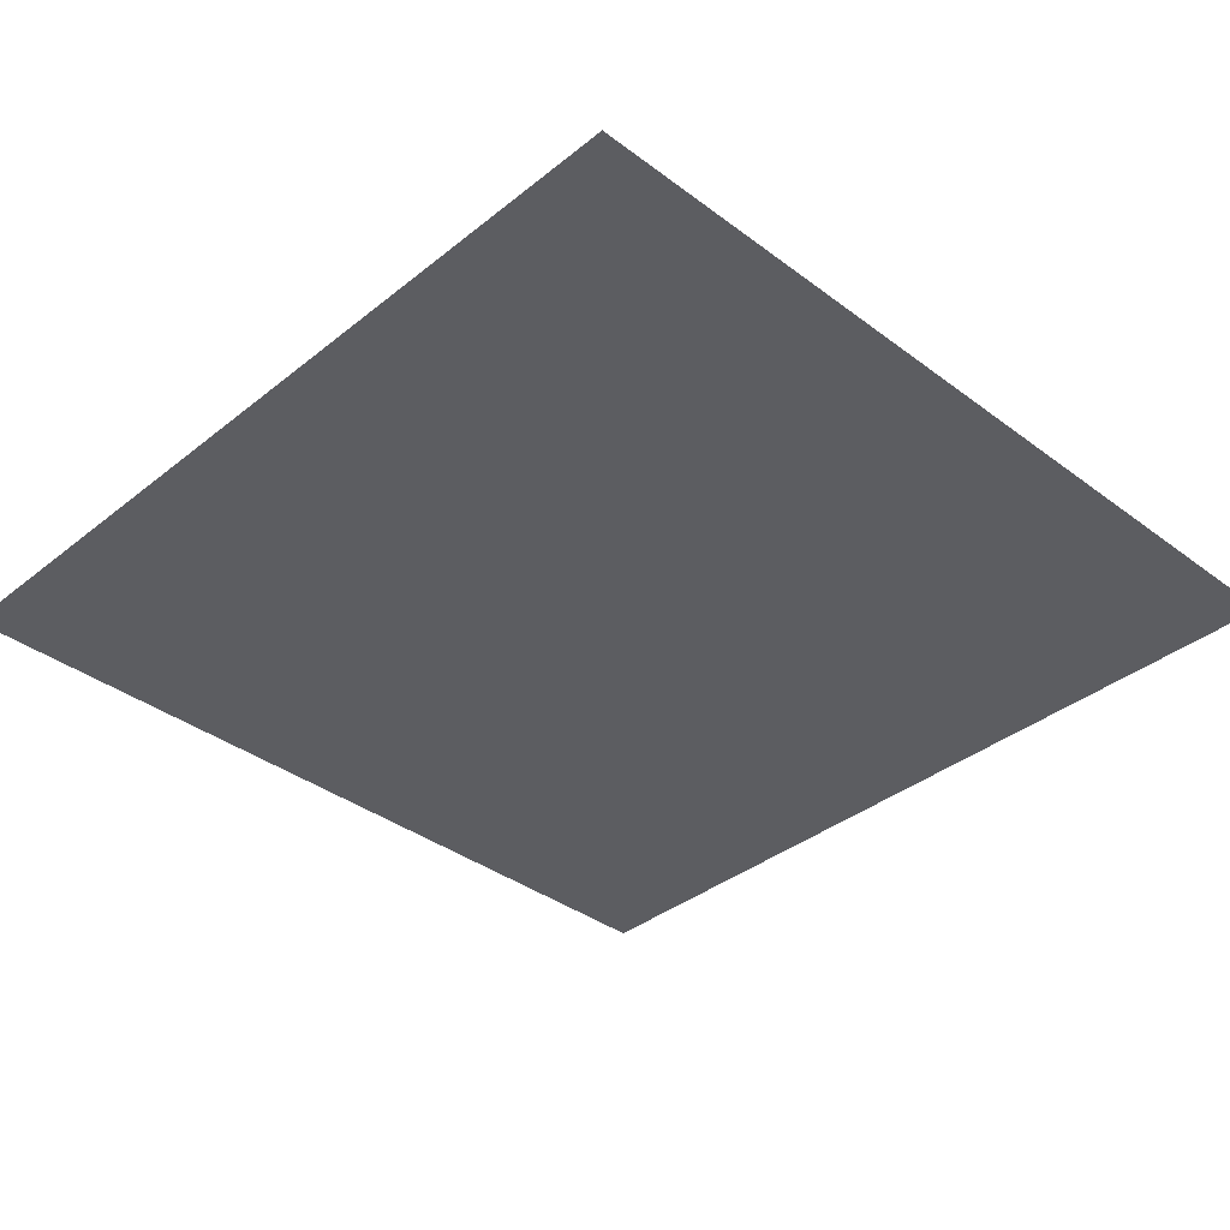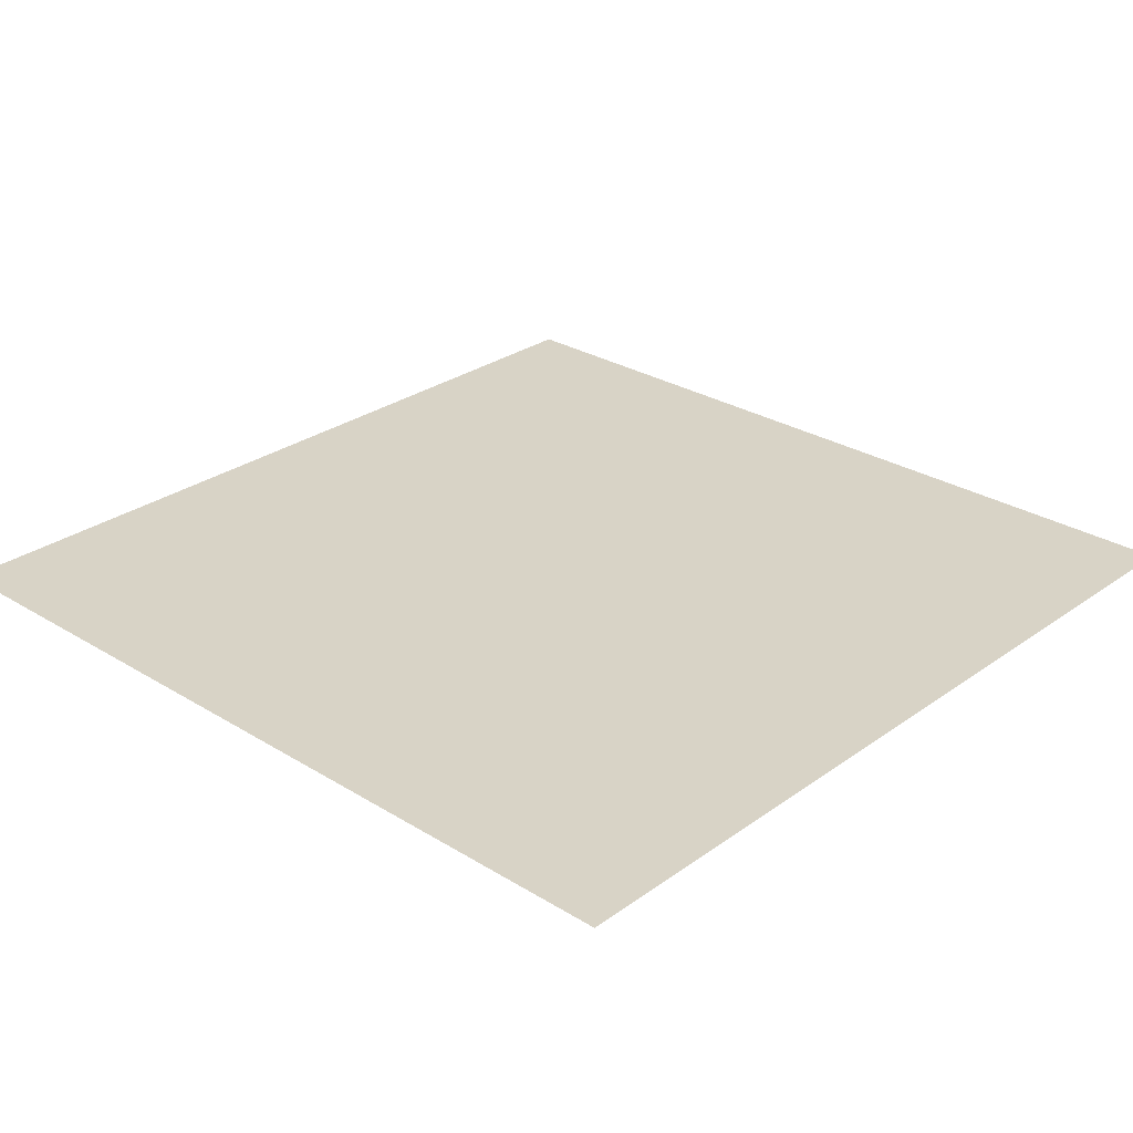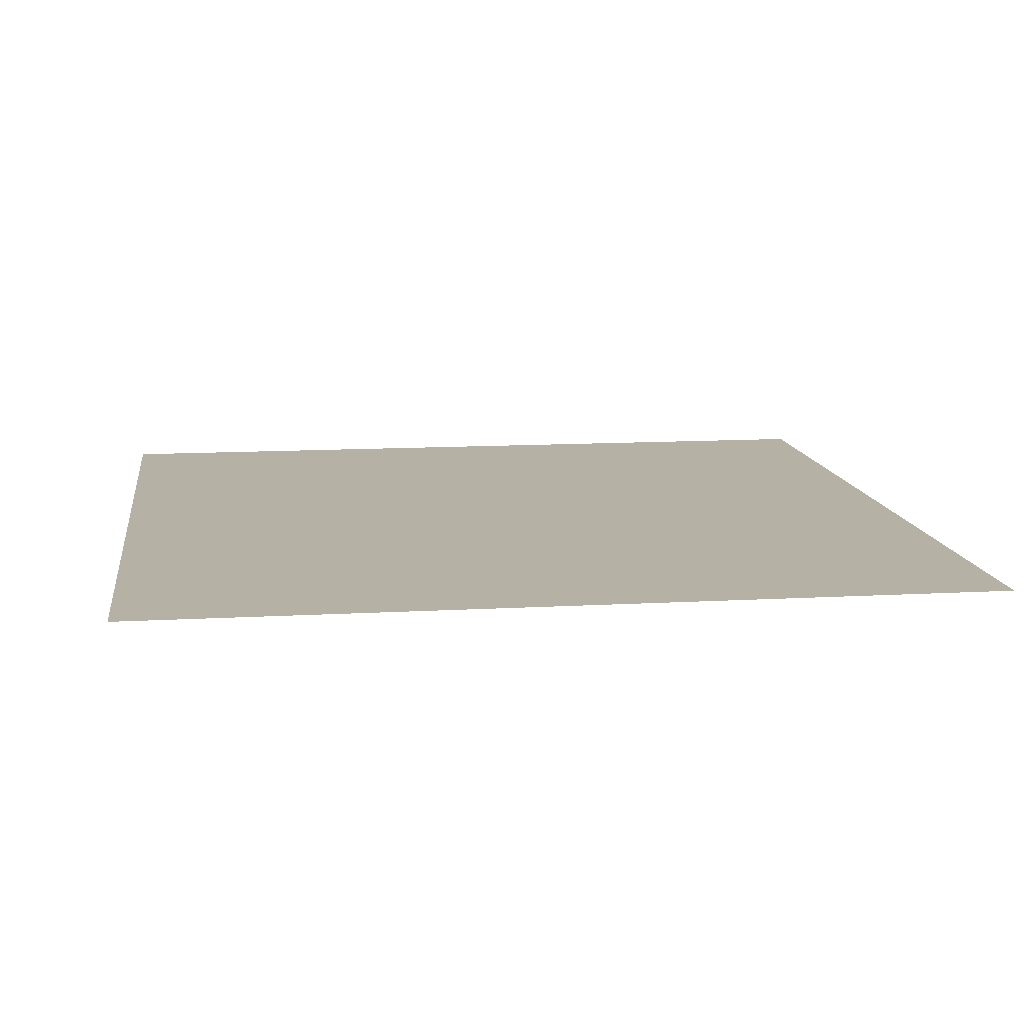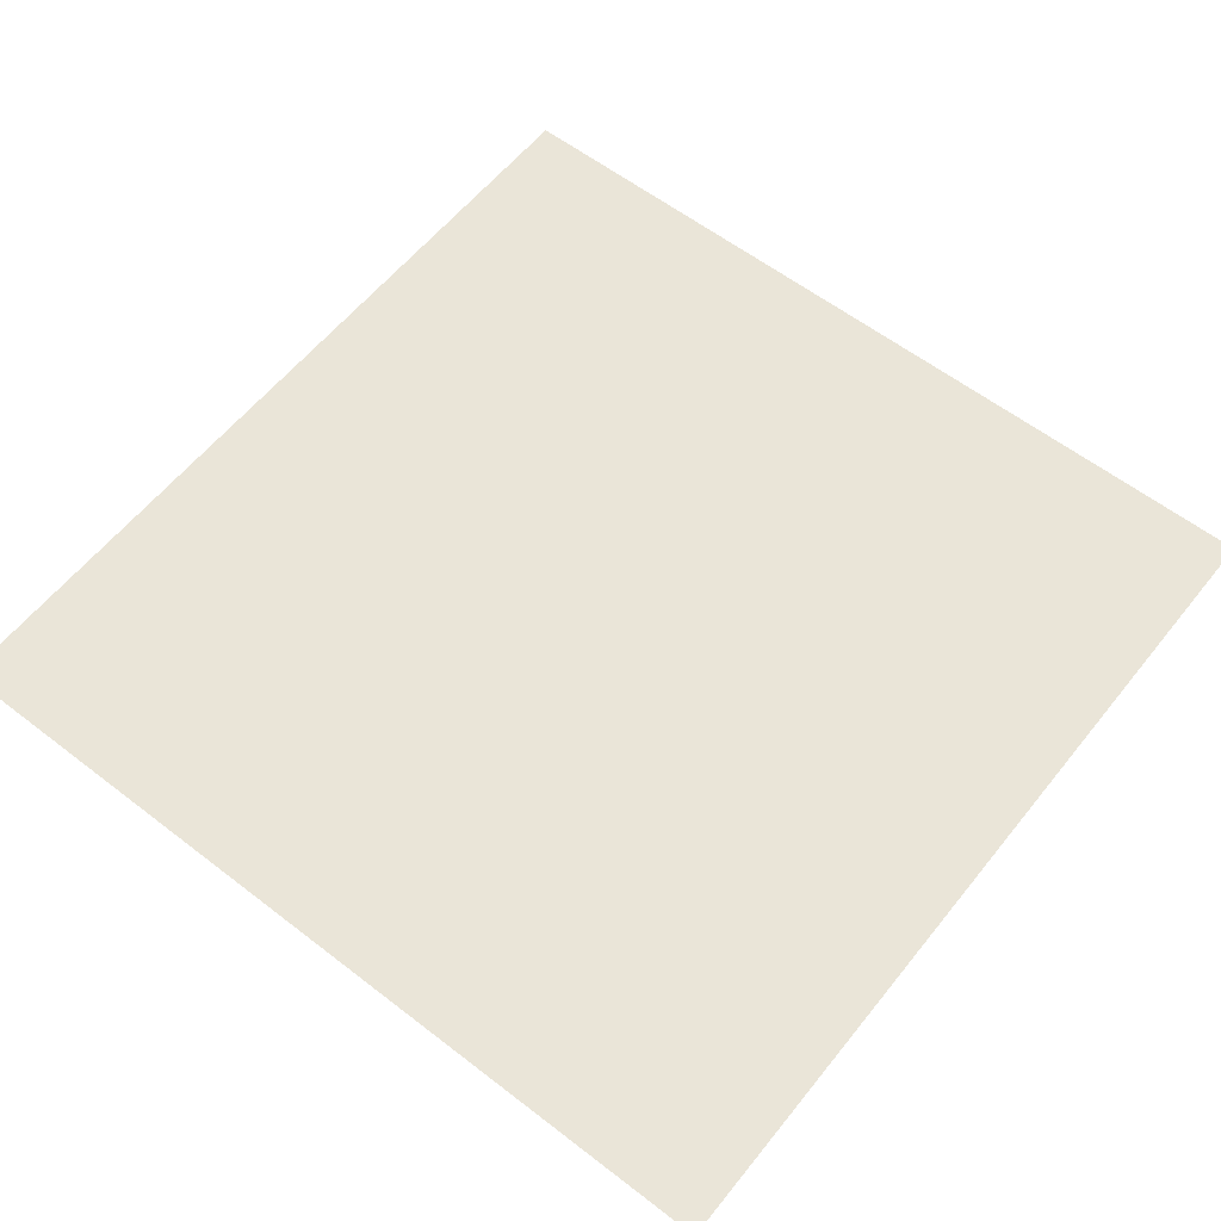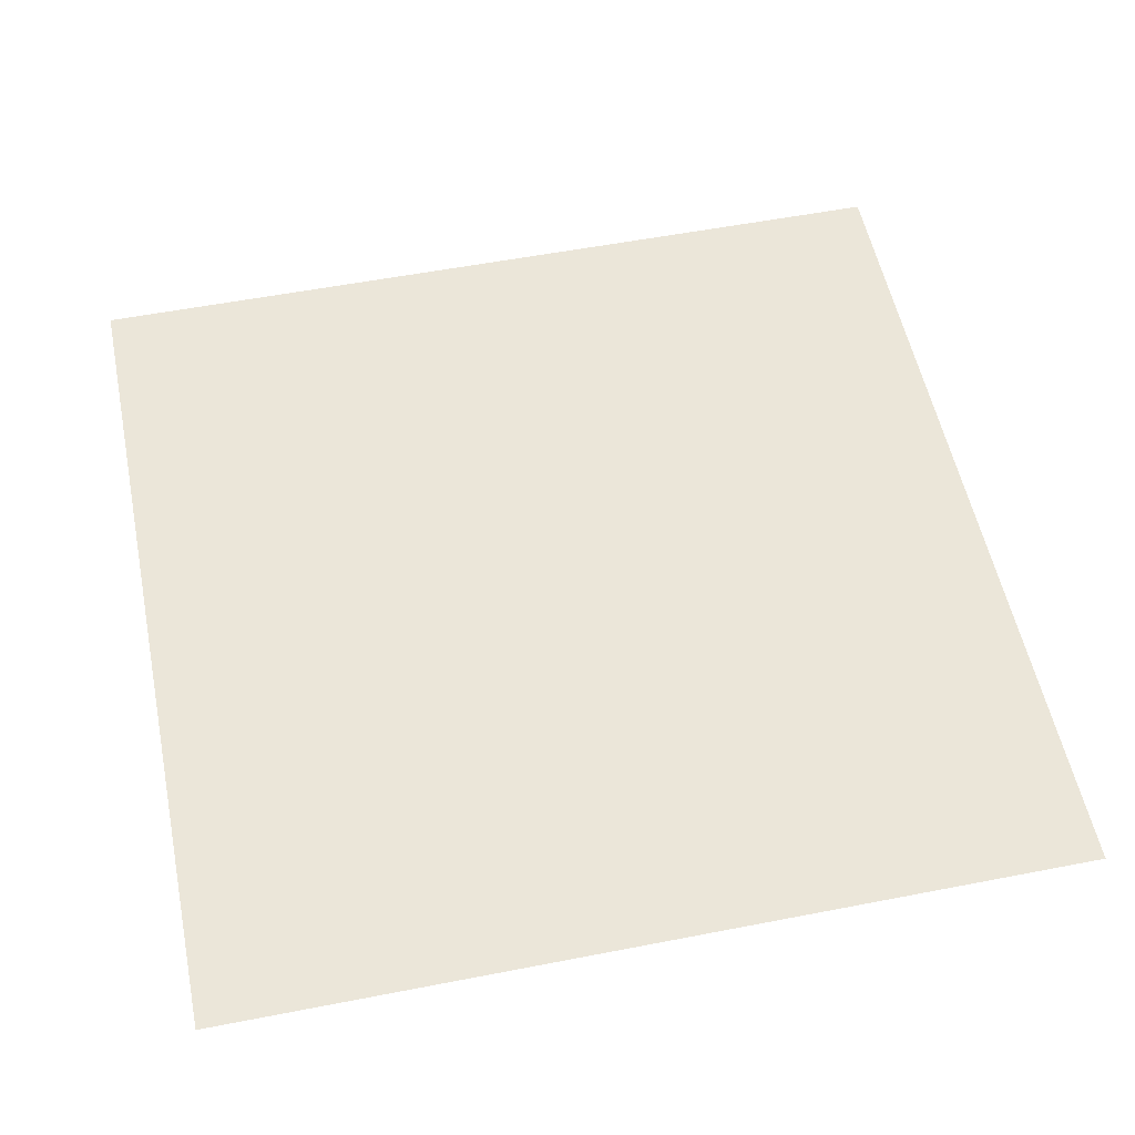
<metadata>
{"format":"obj","ext":"obj","renderer":"f3d","projection":"perspective","resolution":1024,"background":"white","views":[{"elev":-36.8,"azim":-134.1,"up":"+Y"},{"elev":28.2,"azim":-137.1,"up":"+Y"},{"elev":11.9,"azim":-7.8,"up":"+Y"},{"elev":59.2,"azim":-51.6,"up":"+Y"},{"elev":55.1,"azim":-101.6,"up":"+Y"}]}
</metadata>
<code>
g default
v -12.5 -0 12.5
v 12.5 -0 12.5
v -12.5 0 -12.5
v 12.5 0 -12.5
v 6.25 -0 12.5
v 6.25 0 -12.5
v -1e-06 -0 12.5
v -1e-06 0 -12.5
v -6.25 -0 12.5
v -6.25 0 -12.5
v 12.5 0 -6.25
v 6.25 0 -6.25
v -1e-06 0 -6.25
v -6.25 0 -6.25
v -12.5 0 -6.25
v 12.5 -0 1e-06
v 6.25 -0 1e-06
v -1e-06 -0 1e-06
v -6.25 -0 1e-06
v -12.5 -0 1e-06
v 12.5 -0 6.25
v 6.25 -0 6.25
v -1e-06 -0 6.25
v -6.25 -0 6.25
v -12.5 -0 6.25
v 10.94 -0 12.5
v 10.94 -0 6.25
v 10.94 -0 1e-06
v 10.94 0 -6.25
v 10.94 0 -12.5
v 9.375 -0 12.5
v 9.375 -0 6.25
v 9.375 -0 1e-06
v 9.375 0 -6.25
v 9.375 0 -12.5
v 7.812 -0 12.5
v 7.812 -0 6.25
v 7.812 -0 1e-06
v 7.812 0 -6.25
v 7.812 0 -12.5
v 4.688 -0 12.5
v 4.688 -0 6.25
v 4.688 -0 1e-06
v 4.688 0 -6.25
v 4.688 0 -12.5
v 3.125 -0 12.5
v 3.125 -0 6.25
v 3.125 -0 1e-06
v 3.125 0 -6.25
v 3.125 0 -12.5
v 1.562 -0 12.5
v 1.562 -0 6.25
v 1.562 -0 1e-06
v 1.562 0 -6.25
v 1.562 0 -12.5
v -1.563 -0 12.5
v -1.563 -0 6.25
v -1.563 -0 1e-06
v -1.563 0 -6.25
v -1.563 0 -12.5
v -3.125 -0 12.5
v -3.125 -0 6.25
v -3.125 -0 1e-06
v -3.125 0 -6.25
v -3.125 0 -12.5
v -4.688 -0 12.5
v -4.688 -0 6.25
v -4.688 -0 1e-06
v -4.688 0 -6.25
v -4.688 0 -12.5
v -7.812 -0 12.5
v -7.812 -0 6.25
v -7.812 -0 1e-06
v -7.812 0 -6.25
v -7.812 0 -12.5
v -9.375 -0 12.5
v -9.375 -0 6.25
v -9.375 -0 1e-06
v -9.375 0 -6.25
v -9.375 0 -12.5
v -10.94 -0 12.5
v -10.94 -0 6.25
v -10.94 -0 1e-06
v -10.94 0 -6.25
v -10.94 0 -12.5
v -12.5 -0 7.812
v -10.94 -0 7.812
v -9.375 -0 7.812
v -7.812 -0 7.812
v -6.25 -0 7.812
v -4.688 -0 7.812
v -3.125 -0 7.812
v -1.563 -0 7.812
v -1e-06 -0 7.812
v 1.562 -0 7.812
v 3.125 -0 7.812
v 4.688 -0 7.812
v 6.25 -0 7.812
v 7.812 -0 7.812
v 9.375 -0 7.812
v 10.94 -0 7.812
v 12.5 -0 7.812
v -12.5 -0 9.375
v -10.94 -0 9.375
v -9.375 -0 9.375
v -7.812 -0 9.375
v -6.25 -0 9.375
v -4.688 -0 9.375
v -3.125 -0 9.375
v -1.563 -0 9.375
v -1e-06 -0 9.375
v 1.562 -0 9.375
v 3.125 -0 9.375
v 4.688 -0 9.375
v 6.25 -0 9.375
v 7.812 -0 9.375
v 9.375 -0 9.375
v 10.94 -0 9.375
v 12.5 -0 9.375
v -12.5 -0 10.94
v -10.94 -0 10.94
v -9.375 -0 10.94
v -7.812 -0 10.94
v -6.25 -0 10.94
v -4.688 -0 10.94
v -3.125 -0 10.94
v -1.563 -0 10.94
v -1e-06 -0 10.94
v 1.562 -0 10.94
v 3.125 -0 10.94
v 4.688 -0 10.94
v 6.25 -0 10.94
v 7.812 -0 10.94
v 9.375 -0 10.94
v 10.94 -0 10.94
v 12.5 -0 10.94
v -12.5 -0 1.563
v -10.94 -0 1.563
v -9.375 -0 1.563
v -7.812 -0 1.563
v -6.25 -0 1.563
v -4.688 -0 1.563
v -3.125 -0 1.563
v -1.563 -0 1.563
v -1e-06 -0 1.563
v 1.562 -0 1.563
v 3.125 -0 1.563
v 4.688 -0 1.563
v 6.25 -0 1.563
v 7.812 -0 1.563
v 9.375 -0 1.563
v 10.94 -0 1.563
v 12.5 -0 1.563
v -12.5 -0 3.125
v -10.94 -0 3.125
v -9.375 -0 3.125
v -7.812 -0 3.125
v -6.25 -0 3.125
v -4.688 -0 3.125
v -3.125 -0 3.125
v -1.563 -0 3.125
v -1e-06 -0 3.125
v 1.562 -0 3.125
v 3.125 -0 3.125
v 4.688 -0 3.125
v 6.25 -0 3.125
v 7.812 -0 3.125
v 9.375 -0 3.125
v 10.94 -0 3.125
v 12.5 -0 3.125
v -12.5 -0 4.688
v -10.94 -0 4.688
v -9.375 -0 4.688
v -7.812 -0 4.688
v -6.25 -0 4.688
v -4.688 -0 4.688
v -3.125 -0 4.688
v -1.563 -0 4.688
v -1e-06 -0 4.688
v 1.562 -0 4.688
v 3.125 -0 4.688
v 4.688 -0 4.688
v 6.25 -0 4.688
v 7.812 -0 4.688
v 9.375 -0 4.688
v 10.94 -0 4.688
v 12.5 -0 4.688
v -12.5 0 -4.688
v -10.94 0 -4.688
v -9.375 0 -4.688
v -7.812 0 -4.688
v -6.25 0 -4.688
v -4.688 0 -4.688
v -3.125 0 -4.688
v -1.563 0 -4.688
v -1e-06 0 -4.688
v 1.562 0 -4.688
v 3.125 0 -4.688
v 4.688 0 -4.688
v 6.25 0 -4.688
v 7.812 0 -4.688
v 9.375 0 -4.688
v 10.94 0 -4.688
v 12.5 0 -4.688
v -12.5 0 -3.125
v -10.94 0 -3.125
v -9.375 0 -3.125
v -7.812 0 -3.125
v -6.25 0 -3.125
v -4.688 0 -3.125
v -3.125 0 -3.125
v -1.563 0 -3.125
v -1e-06 0 -3.125
v 1.562 0 -3.125
v 3.125 0 -3.125
v 4.688 0 -3.125
v 6.25 0 -3.125
v 7.812 0 -3.125
v 9.375 0 -3.125
v 10.94 0 -3.125
v 12.5 0 -3.125
v -12.5 0 -1.562
v -10.94 0 -1.562
v -9.375 0 -1.562
v -7.812 0 -1.562
v -6.25 0 -1.562
v -4.688 0 -1.562
v -3.125 0 -1.562
v -1.563 0 -1.562
v -1e-06 0 -1.562
v 1.562 0 -1.562
v 3.125 0 -1.562
v 4.688 0 -1.562
v 6.25 0 -1.562
v 7.812 0 -1.562
v 9.375 0 -1.562
v 10.94 0 -1.562
v 12.5 0 -1.562
v -12.5 0 -10.94
v -10.94 0 -10.94
v -9.375 0 -10.94
v -7.812 0 -10.94
v -6.25 0 -10.94
v -4.688 0 -10.94
v -3.125 0 -10.94
v -1.563 0 -10.94
v -1e-06 0 -10.94
v 1.562 0 -10.94
v 3.125 0 -10.94
v 4.688 0 -10.94
v 6.25 0 -10.94
v 7.812 0 -10.94
v 9.375 0 -10.94
v 10.94 0 -10.94
v 12.5 0 -10.94
v -12.5 0 -9.375
v -10.94 0 -9.375
v -9.375 0 -9.375
v -7.812 0 -9.375
v -6.25 0 -9.375
v -4.688 0 -9.375
v -3.125 0 -9.375
v -1.563 0 -9.375
v -1e-06 0 -9.375
v 1.562 0 -9.375
v 3.125 0 -9.375
v 4.688 0 -9.375
v 6.25 0 -9.375
v 7.812 0 -9.375
v 9.375 0 -9.375
v 10.94 0 -9.375
v 12.5 0 -9.375
v -12.5 0 -7.812
v -10.94 0 -7.812
v -9.375 0 -7.812
v -7.812 0 -7.812
v -6.25 0 -7.812
v -4.688 0 -7.812
v -3.125 0 -7.812
v -1.563 0 -7.812
v -1e-06 0 -7.812
v 1.562 0 -7.812
v 3.125 0 -7.812
v 4.688 0 -7.812
v 6.25 0 -7.812
v 7.812 0 -7.812
v 9.375 0 -7.812
v 10.94 0 -7.812
v 12.5 0 -7.812
g pPlane1
f 86 87 25
f 25 87 82
f 98 99 22
f 22 99 37
f 94 95 23
f 23 95 52
f 90 91 24
f 24 91 67
f 251 252 6
f 6 252 40
f 247 248 8
f 8 248 55
f 243 244 10
f 10 244 70
f 239 240 3
f 3 240 85
f 200 201 12
f 12 201 39
f 196 197 13
f 13 197 54
f 192 193 14
f 14 193 69
f 188 189 15
f 15 189 84
f 149 150 17
f 17 150 38
f 145 146 18
f 18 146 53
f 141 142 19
f 19 142 68
f 137 138 20
f 20 138 83
f 101 102 27
f 27 102 21
f 28 152 16
f 16 152 153
f 29 203 11
f 11 203 204
f 30 254 4
f 4 254 255
f 100 101 32
f 32 101 27
f 33 151 28
f 28 151 152
f 34 202 29
f 29 202 203
f 35 253 30
f 30 253 254
f 99 100 37
f 37 100 32
f 38 150 33
f 33 150 151
f 39 201 34
f 34 201 202
f 40 252 35
f 35 252 253
f 97 98 42
f 42 98 22
f 43 148 17
f 17 148 149
f 44 199 12
f 12 199 200
f 45 250 6
f 6 250 251
f 96 97 47
f 47 97 42
f 48 147 43
f 43 147 148
f 49 198 44
f 44 198 199
f 50 249 45
f 45 249 250
f 95 96 52
f 52 96 47
f 53 146 48
f 48 146 147
f 54 197 49
f 49 197 198
f 55 248 50
f 50 248 249
f 93 94 57
f 57 94 23
f 58 144 18
f 18 144 145
f 59 195 13
f 13 195 196
f 60 246 8
f 8 246 247
f 92 93 62
f 62 93 57
f 63 143 58
f 58 143 144
f 64 194 59
f 59 194 195
f 65 245 60
f 60 245 246
f 91 92 67
f 67 92 62
f 68 142 63
f 63 142 143
f 69 193 64
f 64 193 194
f 70 244 65
f 65 244 245
f 89 90 72
f 72 90 24
f 73 140 19
f 19 140 141
f 74 191 14
f 14 191 192
f 75 242 10
f 10 242 243
f 88 89 77
f 77 89 72
f 78 139 73
f 73 139 140
f 79 190 74
f 74 190 191
f 80 241 75
f 75 241 242
f 87 88 82
f 82 88 77
f 83 138 78
f 78 138 139
f 84 189 79
f 79 189 190
f 85 240 80
f 80 240 241
f 103 104 86
f 86 104 87
f 104 105 87
f 87 105 88
f 105 106 88
f 88 106 89
f 106 107 89
f 89 107 90
f 107 108 90
f 90 108 91
f 108 109 91
f 91 109 92
f 109 110 92
f 92 110 93
f 110 111 93
f 93 111 94
f 111 112 94
f 94 112 95
f 112 113 95
f 95 113 96
f 113 114 96
f 96 114 97
f 114 115 97
f 97 115 98
f 115 116 98
f 98 116 99
f 116 117 99
f 99 117 100
f 117 118 100
f 100 118 101
f 118 119 101
f 101 119 102
f 120 121 103
f 103 121 104
f 121 122 104
f 104 122 105
f 122 123 105
f 105 123 106
f 123 124 106
f 106 124 107
f 124 125 107
f 107 125 108
f 125 126 108
f 108 126 109
f 126 127 109
f 109 127 110
f 127 128 110
f 110 128 111
f 128 129 111
f 111 129 112
f 129 130 112
f 112 130 113
f 130 131 113
f 113 131 114
f 131 132 114
f 114 132 115
f 132 133 115
f 115 133 116
f 133 134 116
f 116 134 117
f 134 135 117
f 117 135 118
f 135 136 118
f 118 136 119
f 1 81 120
f 120 81 121
f 81 76 121
f 121 76 122
f 76 71 122
f 122 71 123
f 71 9 123
f 123 9 124
f 9 66 124
f 124 66 125
f 66 61 125
f 125 61 126
f 61 56 126
f 126 56 127
f 56 7 127
f 127 7 128
f 7 51 128
f 128 51 129
f 51 46 129
f 129 46 130
f 46 41 130
f 130 41 131
f 41 5 131
f 131 5 132
f 5 36 132
f 132 36 133
f 36 31 133
f 133 31 134
f 31 26 134
f 134 26 135
f 26 2 135
f 135 2 136
f 154 155 137
f 137 155 138
f 139 138 156
f 156 138 155
f 140 139 157
f 157 139 156
f 141 140 158
f 158 140 157
f 158 159 141
f 141 159 142
f 143 142 160
f 160 142 159
f 144 143 161
f 161 143 160
f 145 144 162
f 162 144 161
f 162 163 145
f 145 163 146
f 147 146 164
f 164 146 163
f 148 147 165
f 165 147 164
f 149 148 166
f 166 148 165
f 166 167 149
f 149 167 150
f 151 150 168
f 168 150 167
f 152 151 169
f 169 151 168
f 153 152 170
f 170 152 169
f 171 172 154
f 154 172 155
f 156 155 173
f 173 155 172
f 157 156 174
f 174 156 173
f 158 157 175
f 175 157 174
f 175 176 158
f 158 176 159
f 160 159 177
f 177 159 176
f 161 160 178
f 178 160 177
f 162 161 179
f 179 161 178
f 179 180 162
f 162 180 163
f 164 163 181
f 181 163 180
f 165 164 182
f 182 164 181
f 166 165 183
f 183 165 182
f 183 184 166
f 166 184 167
f 168 167 185
f 185 167 184
f 169 168 186
f 186 168 185
f 170 169 187
f 187 169 186
f 25 82 171
f 171 82 172
f 173 172 77
f 77 172 82
f 174 173 72
f 72 173 77
f 175 174 24
f 24 174 72
f 24 67 175
f 175 67 176
f 177 176 62
f 62 176 67
f 178 177 57
f 57 177 62
f 179 178 23
f 23 178 57
f 23 52 179
f 179 52 180
f 181 180 47
f 47 180 52
f 182 181 42
f 42 181 47
f 183 182 22
f 22 182 42
f 22 37 183
f 183 37 184
f 185 184 32
f 32 184 37
f 186 185 27
f 27 185 32
f 187 186 21
f 21 186 27
f 205 206 188
f 188 206 189
f 190 189 207
f 207 189 206
f 191 190 208
f 208 190 207
f 192 191 209
f 209 191 208
f 209 210 192
f 192 210 193
f 194 193 211
f 211 193 210
f 195 194 212
f 212 194 211
f 196 195 213
f 213 195 212
f 213 214 196
f 196 214 197
f 198 197 215
f 215 197 214
f 199 198 216
f 216 198 215
f 200 199 217
f 217 199 216
f 217 218 200
f 200 218 201
f 202 201 219
f 219 201 218
f 203 202 220
f 220 202 219
f 204 203 221
f 221 203 220
f 222 223 205
f 205 223 206
f 207 206 224
f 224 206 223
f 208 207 225
f 225 207 224
f 209 208 226
f 226 208 225
f 226 227 209
f 209 227 210
f 211 210 228
f 228 210 227
f 212 211 229
f 229 211 228
f 213 212 230
f 230 212 229
f 230 231 213
f 213 231 214
f 215 214 232
f 232 214 231
f 216 215 233
f 233 215 232
f 217 216 234
f 234 216 233
f 234 235 217
f 217 235 218
f 219 218 236
f 236 218 235
f 220 219 237
f 237 219 236
f 221 220 238
f 238 220 237
f 20 83 222
f 222 83 223
f 224 223 78
f 78 223 83
f 225 224 73
f 73 224 78
f 226 225 19
f 19 225 73
f 19 68 226
f 226 68 227
f 228 227 63
f 63 227 68
f 229 228 58
f 58 228 63
f 230 229 18
f 18 229 58
f 18 53 230
f 230 53 231
f 232 231 48
f 48 231 53
f 233 232 43
f 43 232 48
f 234 233 17
f 17 233 43
f 17 38 234
f 234 38 235
f 236 235 33
f 33 235 38
f 237 236 28
f 28 236 33
f 238 237 16
f 16 237 28
f 256 257 239
f 239 257 240
f 241 240 258
f 258 240 257
f 242 241 259
f 259 241 258
f 243 242 260
f 260 242 259
f 260 261 243
f 243 261 244
f 245 244 262
f 262 244 261
f 246 245 263
f 263 245 262
f 247 246 264
f 264 246 263
f 264 265 247
f 247 265 248
f 249 248 266
f 266 248 265
f 250 249 267
f 267 249 266
f 251 250 268
f 268 250 267
f 268 269 251
f 251 269 252
f 253 252 270
f 270 252 269
f 254 253 271
f 271 253 270
f 255 254 272
f 272 254 271
f 273 274 256
f 256 274 257
f 258 257 275
f 275 257 274
f 259 258 276
f 276 258 275
f 260 259 277
f 277 259 276
f 277 278 260
f 260 278 261
f 262 261 279
f 279 261 278
f 263 262 280
f 280 262 279
f 264 263 281
f 281 263 280
f 281 282 264
f 264 282 265
f 266 265 283
f 283 265 282
f 267 266 284
f 284 266 283
f 268 267 285
f 285 267 284
f 285 286 268
f 268 286 269
f 270 269 287
f 287 269 286
f 271 270 288
f 288 270 287
f 272 271 289
f 289 271 288
f 15 84 273
f 273 84 274
f 275 274 79
f 79 274 84
f 276 275 74
f 74 275 79
f 277 276 14
f 14 276 74
f 14 69 277
f 277 69 278
f 279 278 64
f 64 278 69
f 280 279 59
f 59 279 64
f 281 280 13
f 13 280 59
f 13 54 281
f 281 54 282
f 283 282 49
f 49 282 54
f 284 283 44
f 44 283 49
f 285 284 12
f 12 284 44
f 12 39 285
f 285 39 286
f 287 286 34
f 34 286 39
f 288 287 29
f 29 287 34
f 289 288 11
f 11 288 29

</code>
